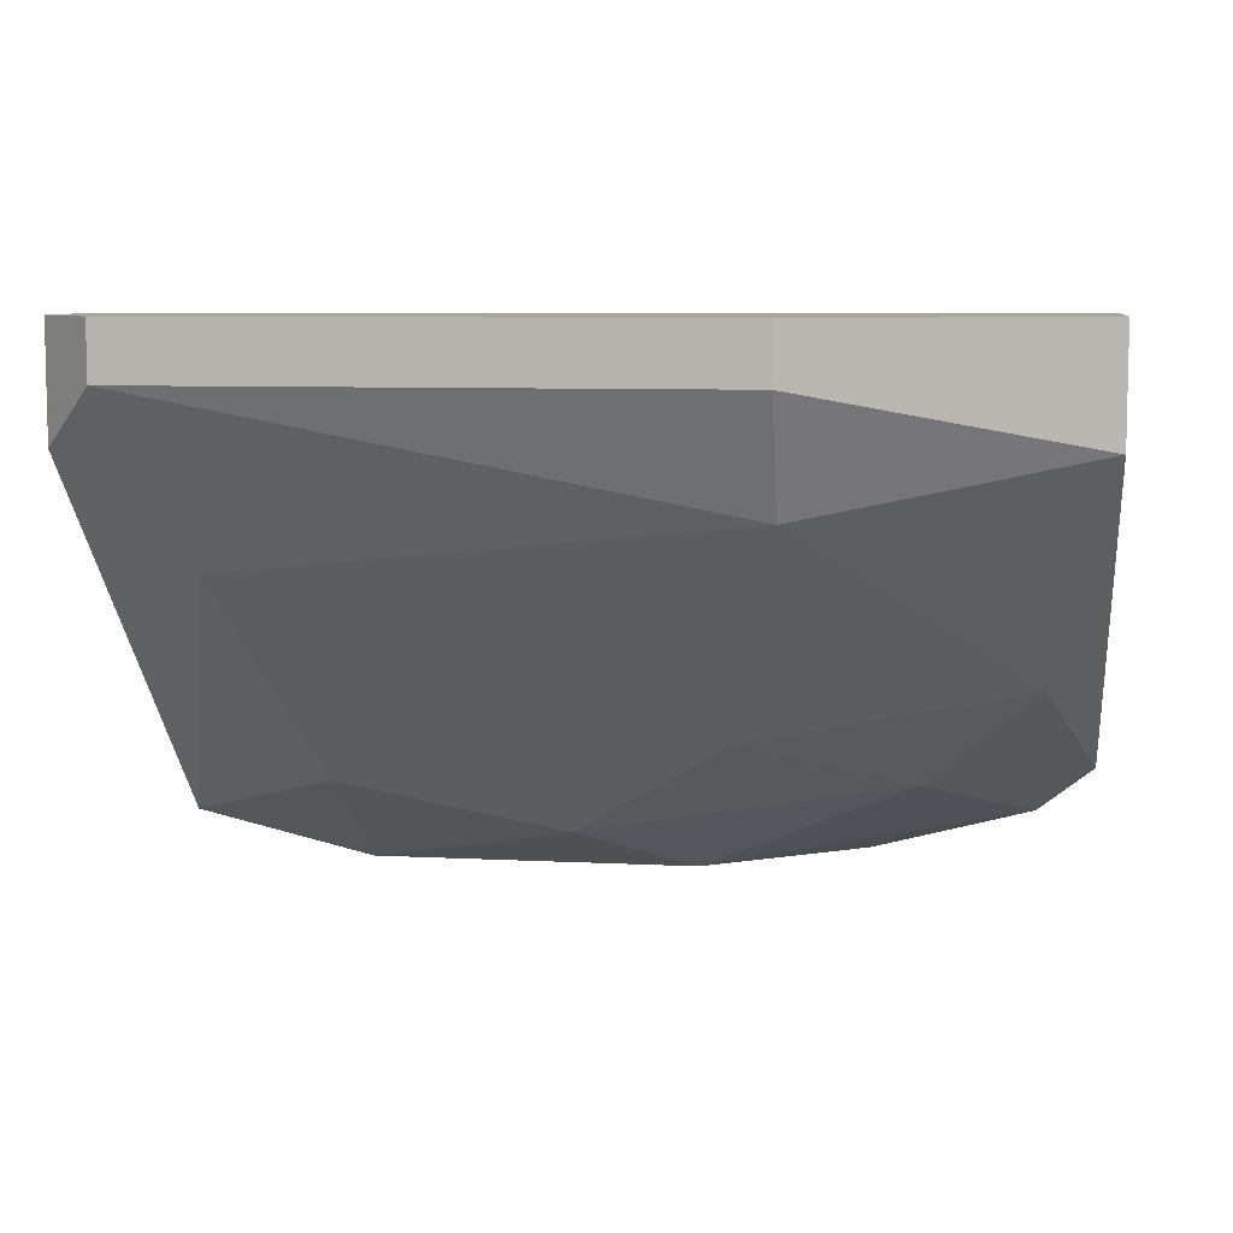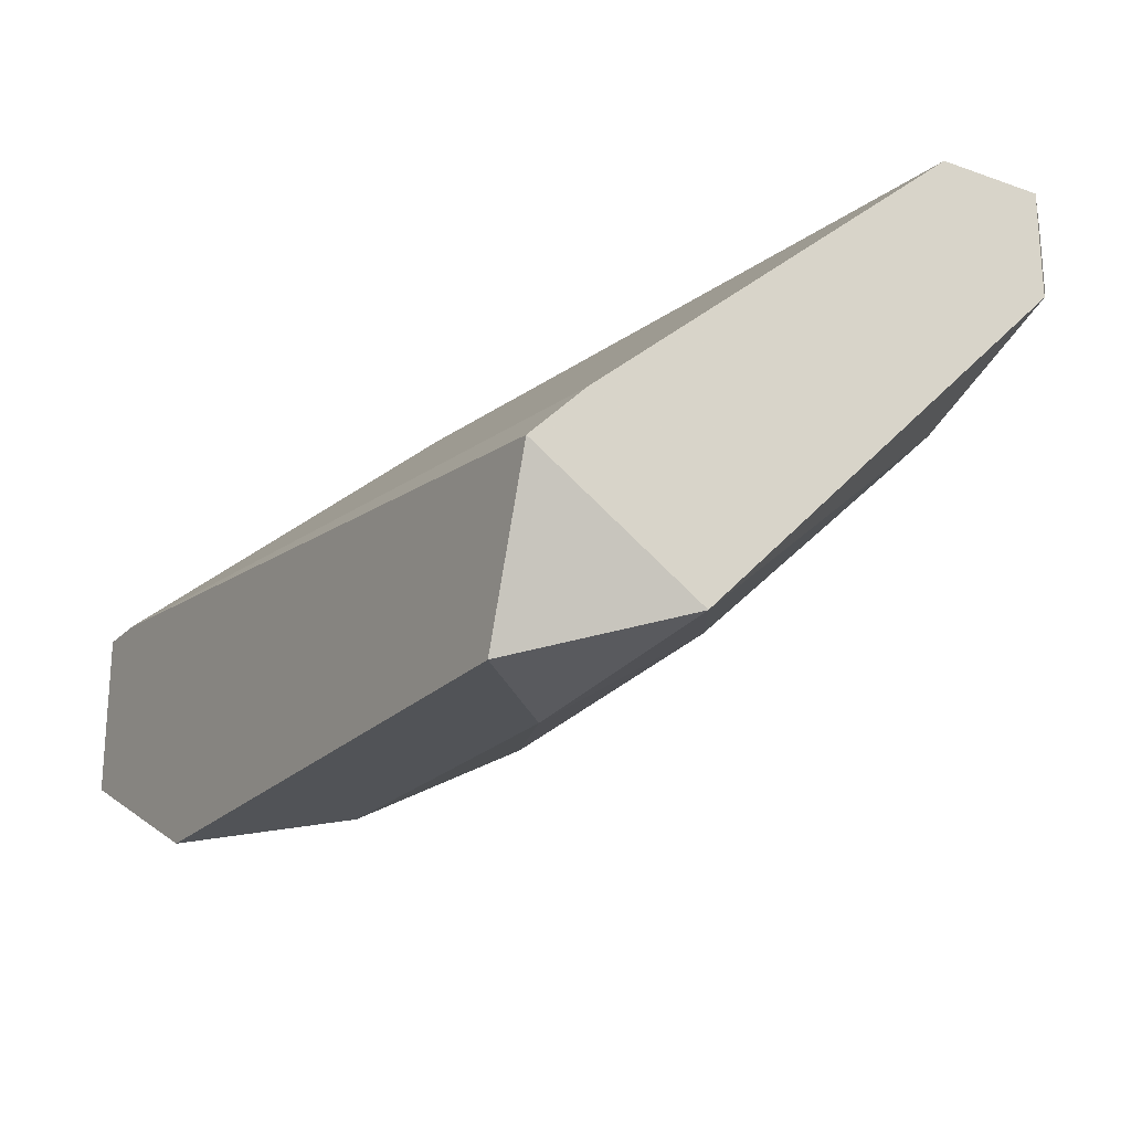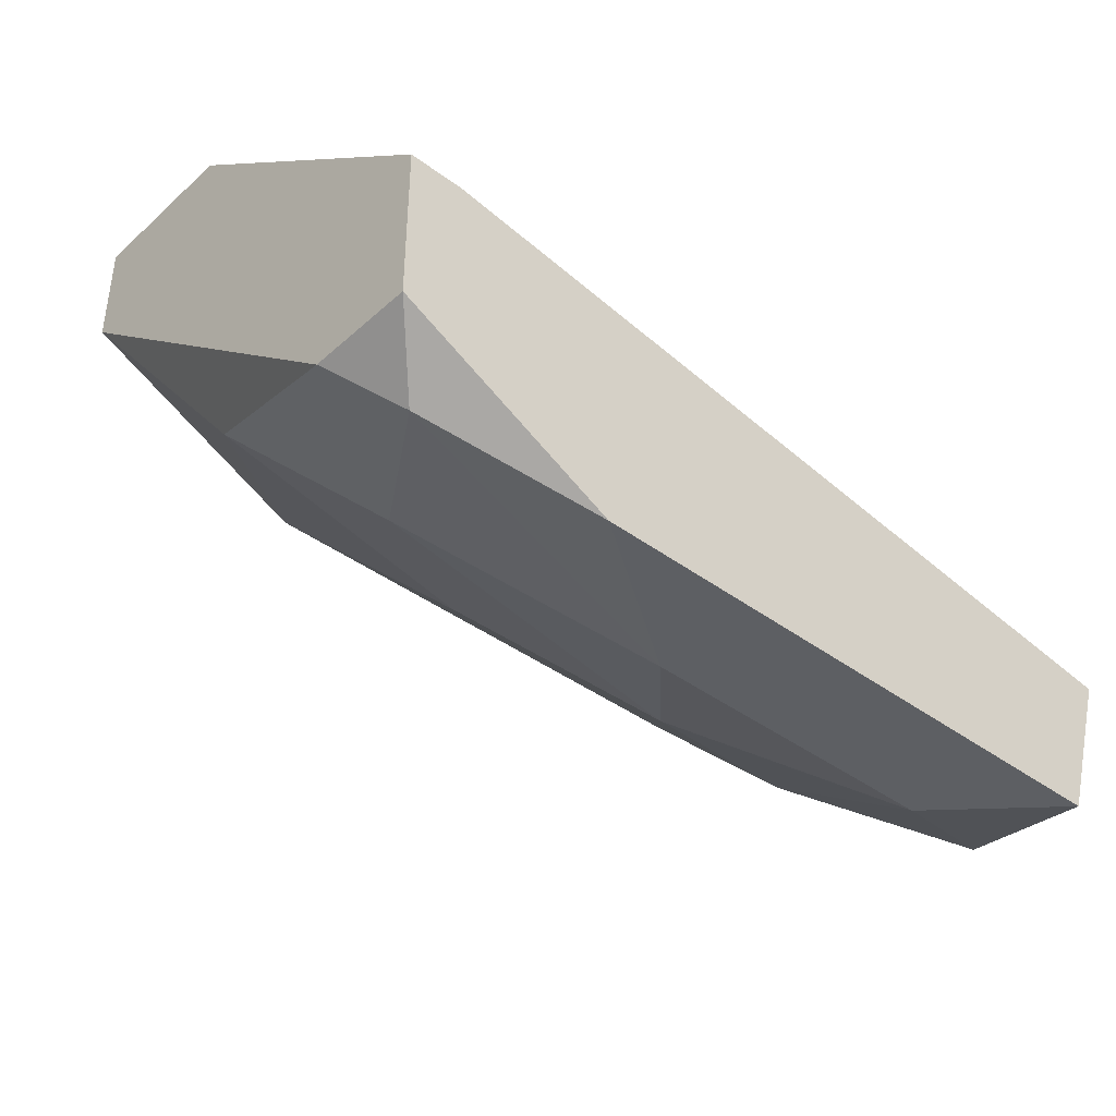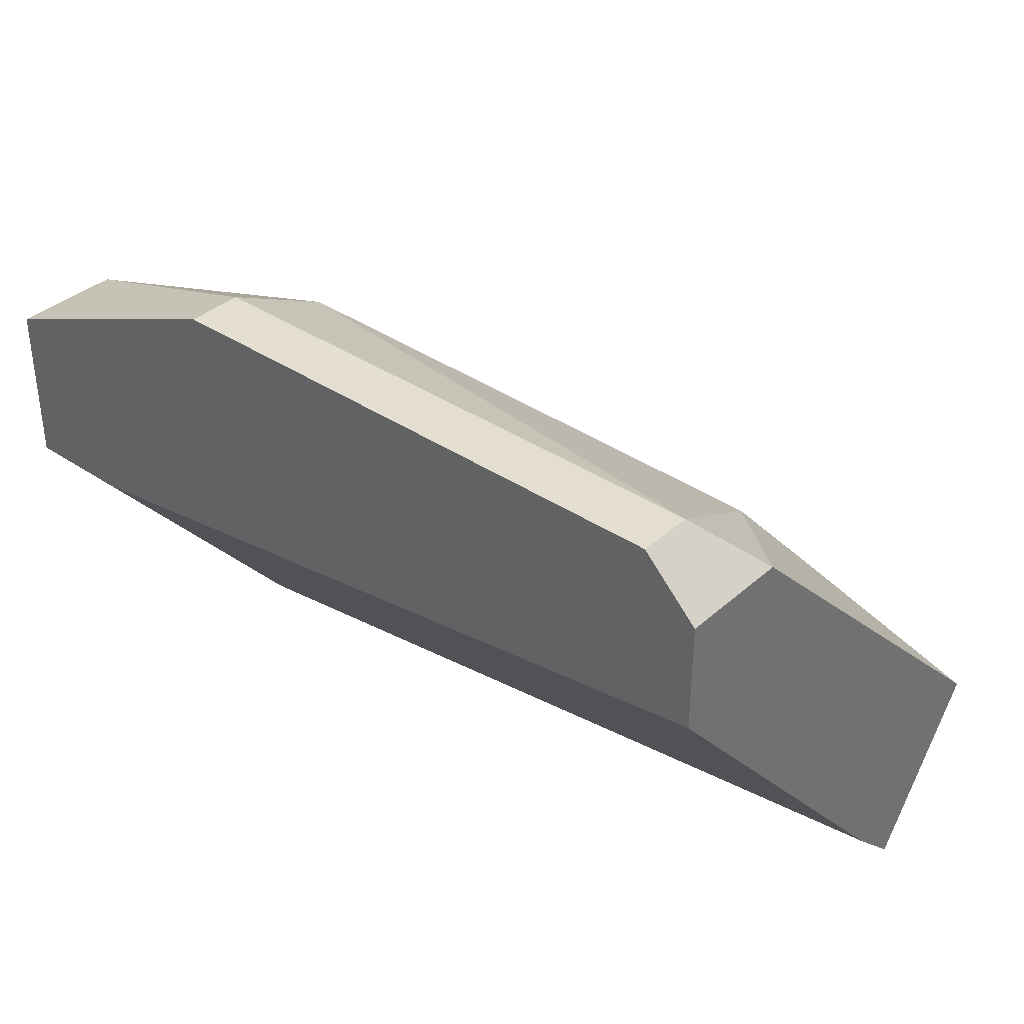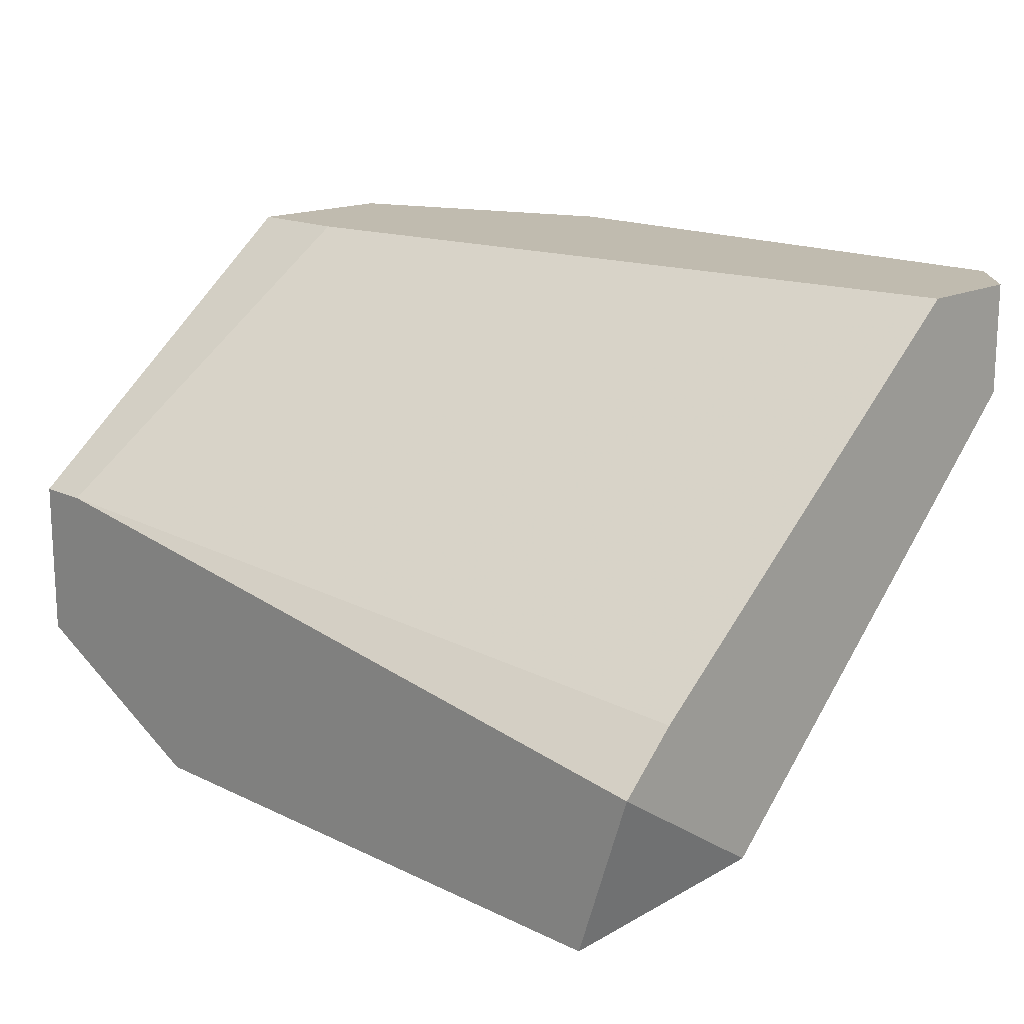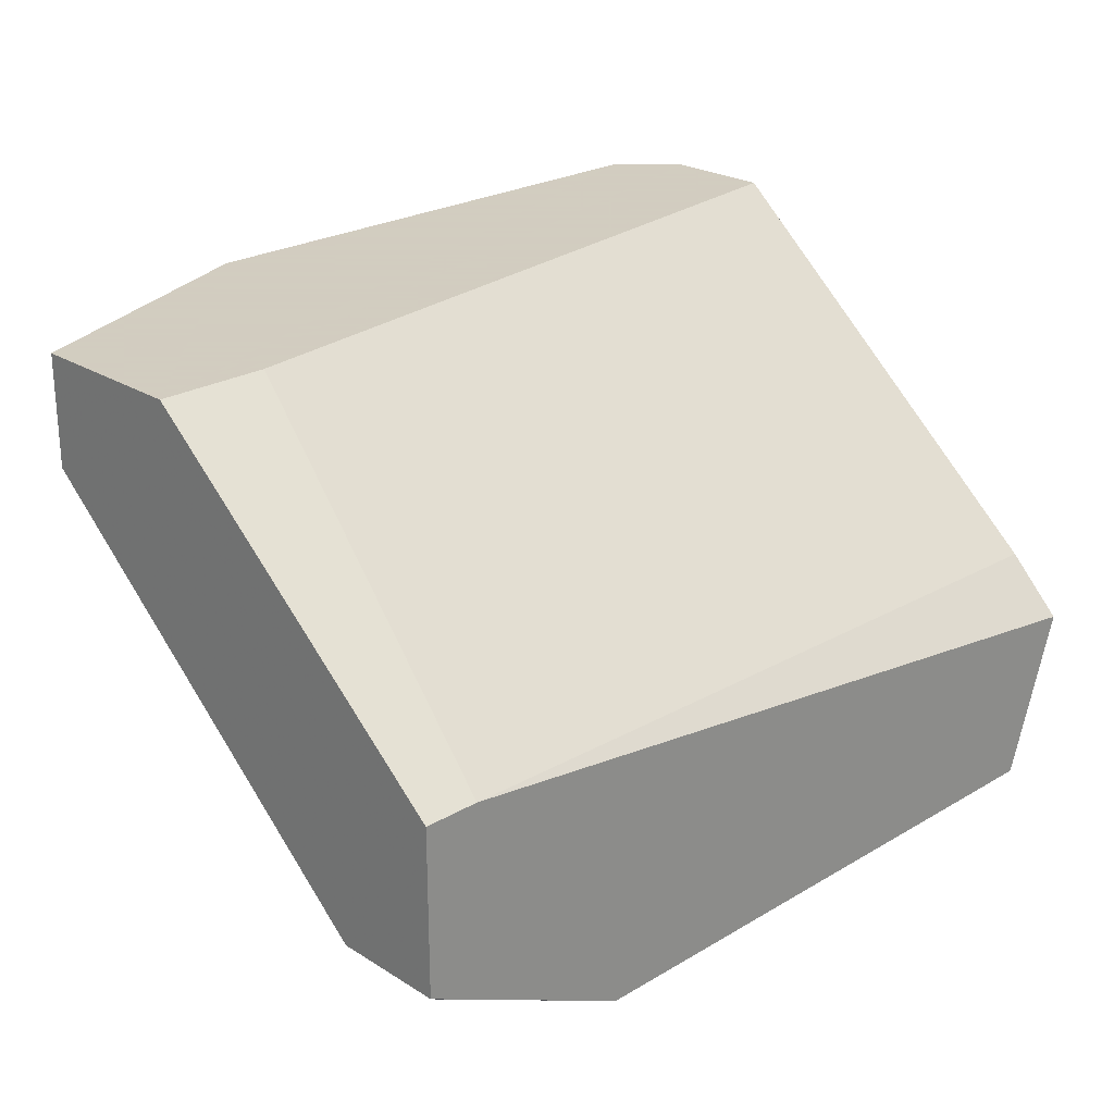
<metadata>
{"format":"obj","ext":"obj","renderer":"f3d","projection":"perspective","resolution":1024,"background":"white","views":[{"elev":7.7,"azim":-171.8,"up":"+Z"},{"elev":-22.2,"azim":58.7,"up":"+Z"},{"elev":-40.2,"azim":-42.3,"up":"+Z"},{"elev":36.5,"azim":41.1,"up":"+Y"},{"elev":16.2,"azim":44.7,"up":"+Z"},{"elev":24.3,"azim":-44.2,"up":"+Z"}]}
</metadata>
<code>
v -0.01826 0.03359 -0.02798
v -0.01208 0.02947 -0.03211
v -0.02239 0.02122 -0.03417
v -0.02445 0.02947 -0.03004
v -0.02857 0.02122 -0.02386
v -0.02857 0.03359 -0.02592
v -0.02857 0.02328 -0.03211
v 0.000288 0.02122 -0.03417
v 0.000288 0.0439 -0.01355
v 0.000288 0.0439 -0.01561
v -0.03063 0.02122 -0.03004
v -0.03063 0.02122 -0.02386
v -0.03063 0.03359 -0.01355
v -0.03063 0.03977 -0.01768
v -0.03063 0.03977 -0.01355
v -0.03063 0.02534 -0.03004
v -0.001775 0.03977 -0.0218
v -0.02651 0.03359 -0.01355
v -0.0162 0.02534 -0.03417
v 0.002355 0.02741 -0.03211
v 0.002355 0.02122 -0.02798
v 0.002355 0.04184 -0.01768
v 0.002355 0.04184 -0.01355
v 0.002355 0.02328 -0.02592
v 0.002355 0.03771 -0.01355
v -0.02032 0.04184 -0.01974
v -0.02032 0.0439 -0.01355
v -0.02032 0.0439 -0.01561
v -0.003835 0.02534 -0.03417
v -0.003835 0.03153 -0.03004
f 4 6 1
f 23 9 13
f 23 21 20
f 12 13 14
f 23 13 25
f 21 23 25
f 20 21 8
f 21 12 8
f 13 9 27
f 14 26 6
f 7 19 3
f 8 12 3
f 19 8 3
f 9 23 10
f 17 26 10
f 27 9 10
f 12 14 16
f 14 6 16
f 14 13 15
f 13 27 15
f 27 14 15
f 13 12 5
f 12 21 5
f 23 20 22
f 20 17 22
f 10 23 22
f 17 10 22
f 25 13 18
f 13 5 18
f 5 25 18
f 20 8 29
f 8 19 29
f 19 2 29
f 7 3 11
f 3 12 11
f 16 7 11
f 12 16 11
f 17 20 30
f 20 29 30
f 29 2 30
f 21 25 24
f 5 21 24
f 25 5 24
f 26 14 28
f 14 27 28
f 10 26 28
f 27 10 28
f 19 7 4
f 2 19 4
f 7 16 4
f 16 6 4
f 26 17 1
f 6 26 1
f 17 30 1
f 30 2 1
f 2 4 1

</code>
